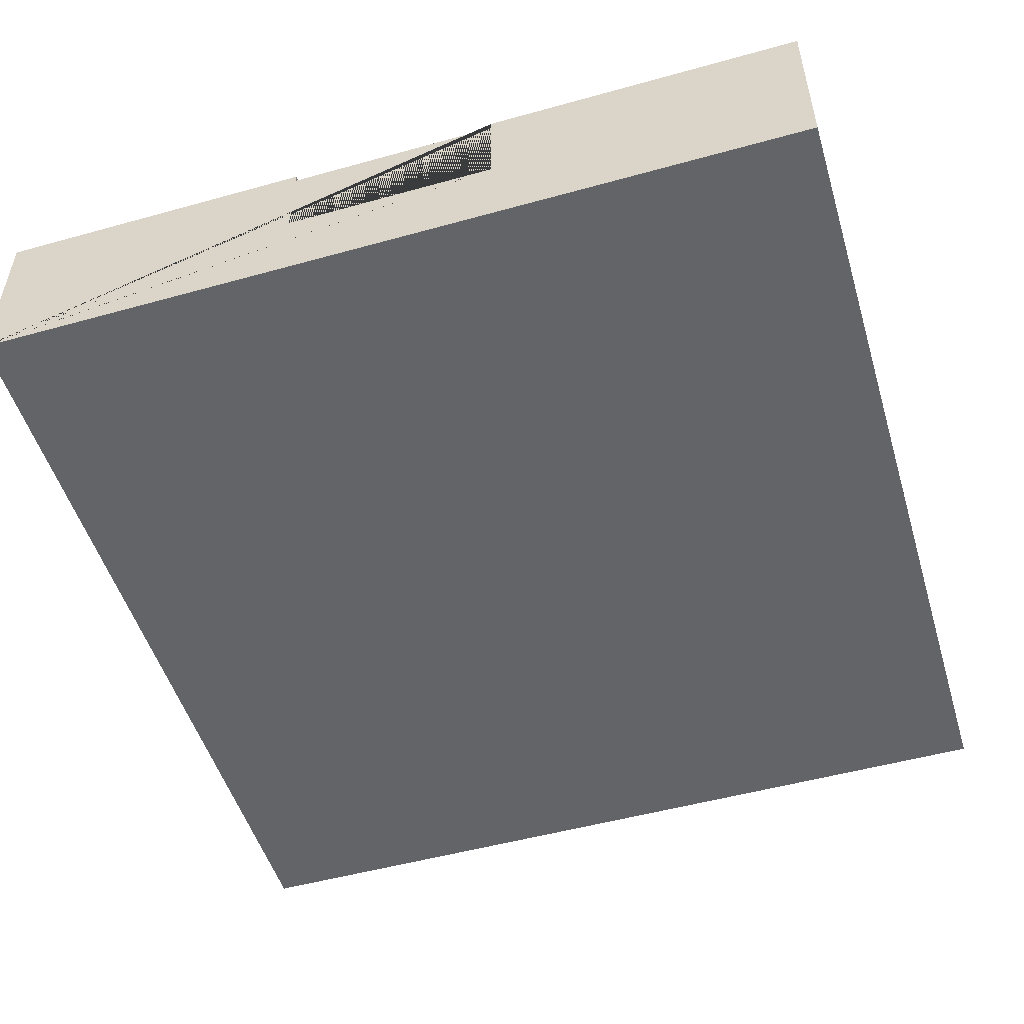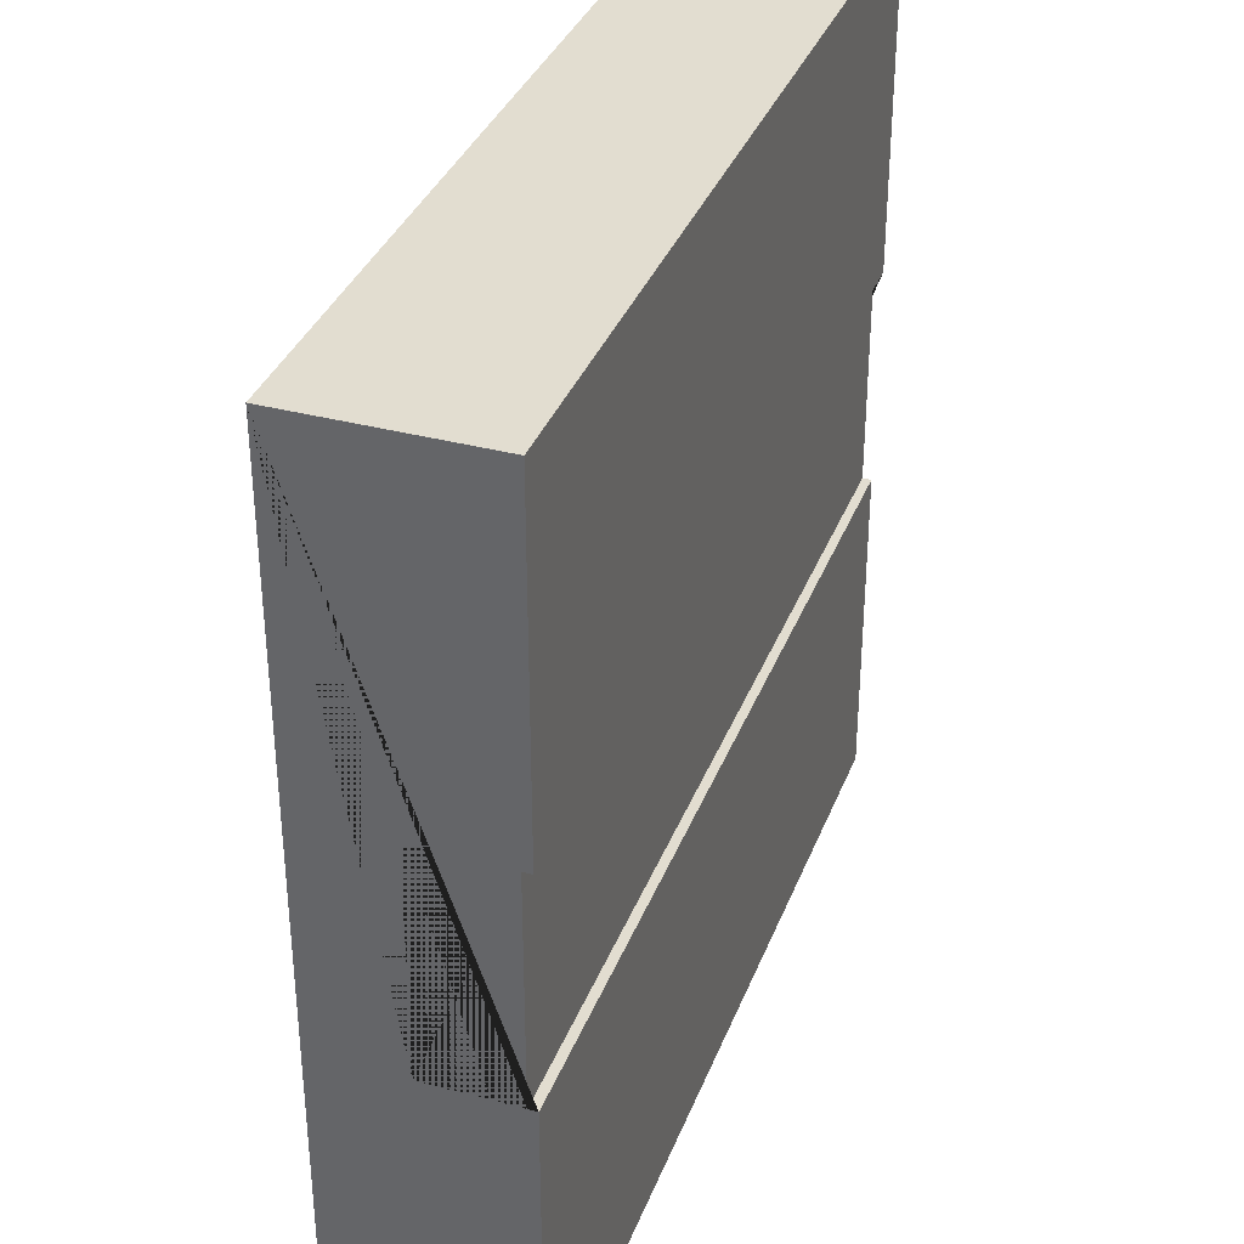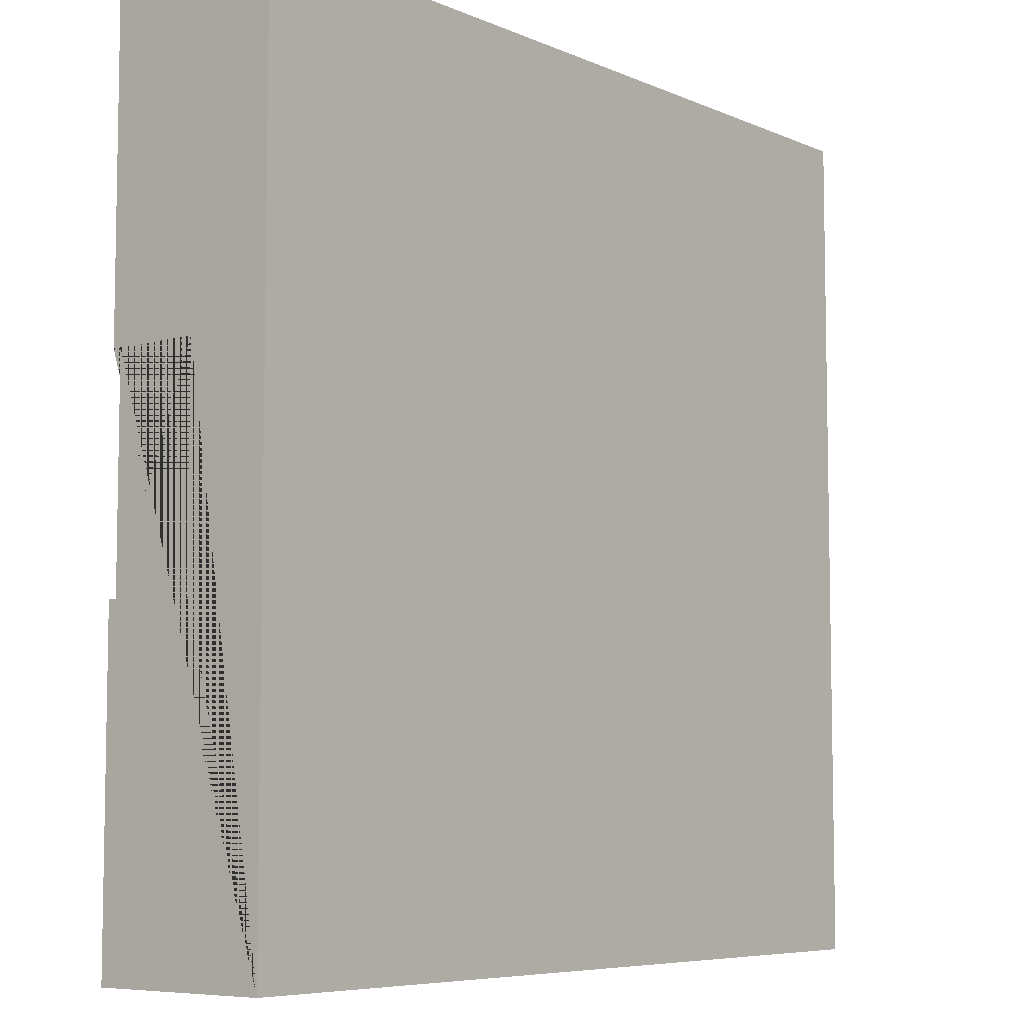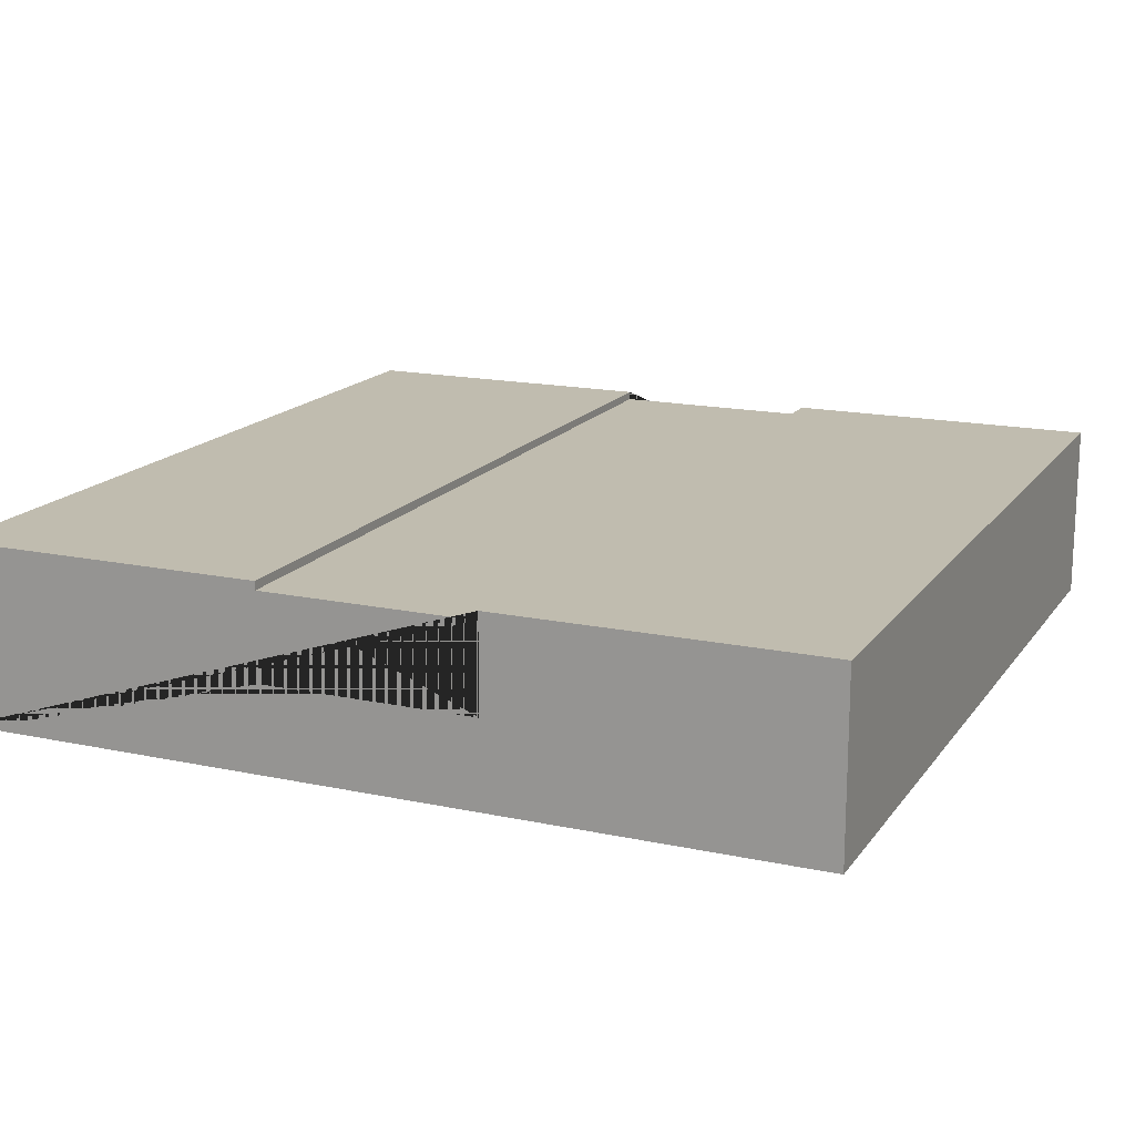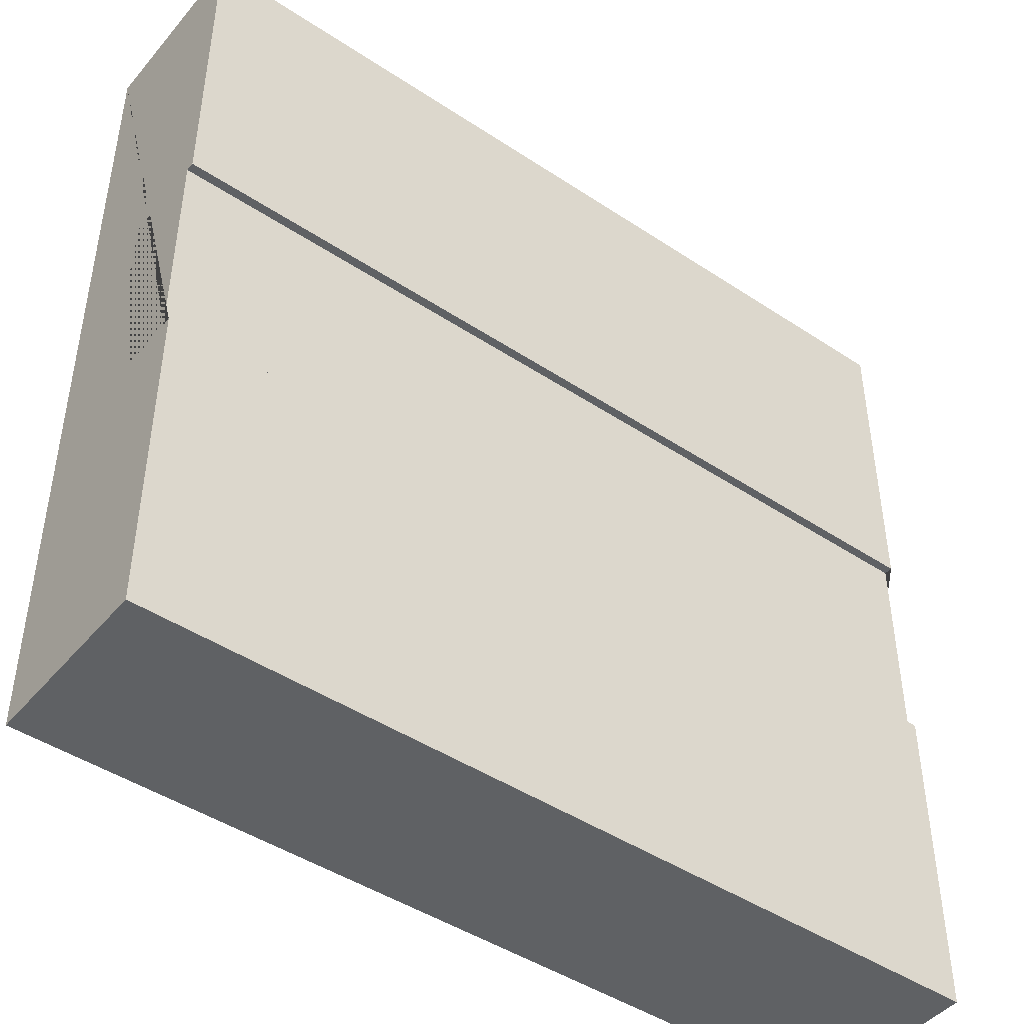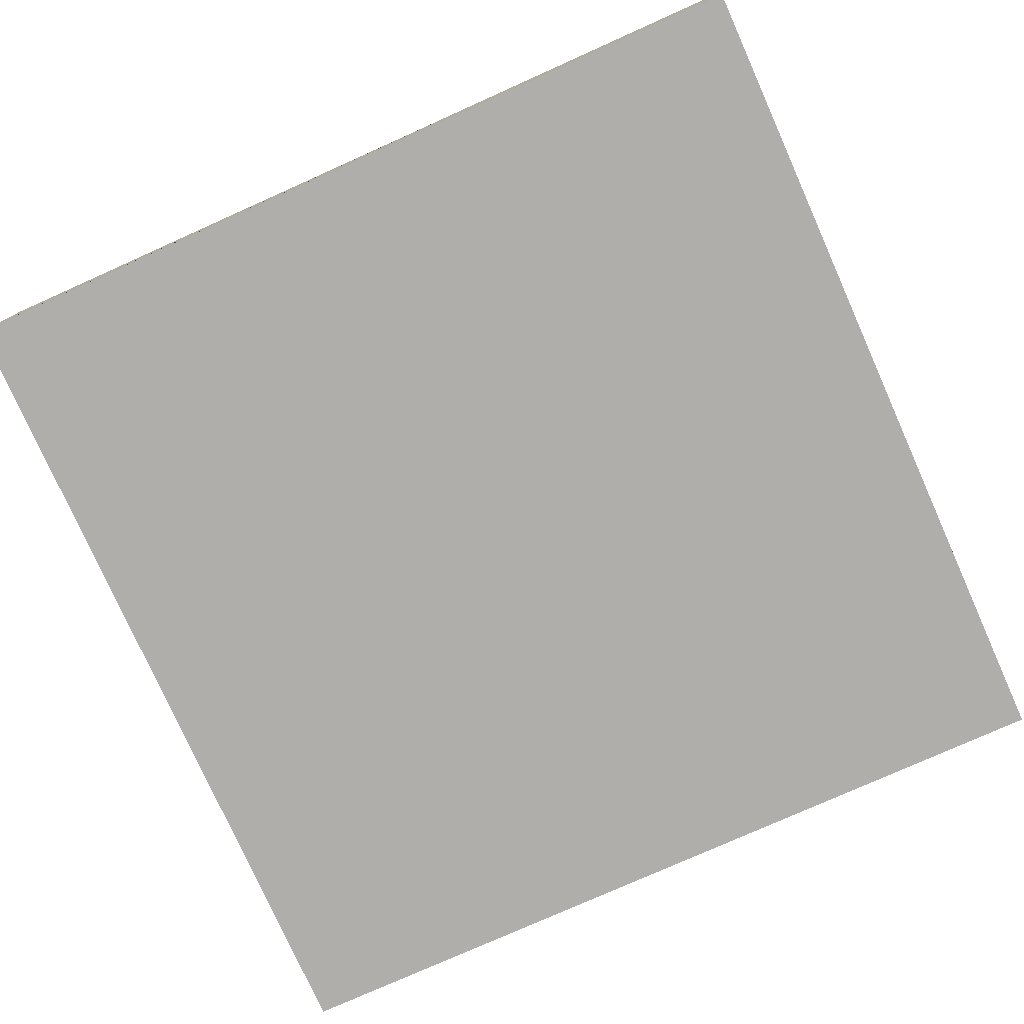
<metadata>
{"format":"obj","ext":"obj","renderer":"f3d","projection":"perspective","resolution":1024,"background":"white","views":[{"elev":-51.3,"azim":106.8,"up":"+Y"},{"elev":35.4,"azim":109.4,"up":"+Z"},{"elev":-6.8,"azim":-51.1,"up":"+Z"},{"elev":16.3,"azim":113.7,"up":"+Y"},{"elev":-45.4,"azim":142.6,"up":"+Z"},{"elev":-77.8,"azim":114.1,"up":"+Y"}]}
</metadata>
<code>
g Mesh1 Group1 Model
v 3 0.6 -1.125
v 3 0.3 -1.125
v 3 0.3 -1.875
v 3 0.6 -1.875
f 1 2 3 4
v 3 0 -0
v 3 0 -3
v 3 0.63 -3
v 3 0.63 -1.875
v 3 0.63 -1.125
v 3 0.63 -0
f 5 6 7 8 4 3 2 1 9 10
v 2.888e-15 0 -3
v 2.888e-15 0 -5.775e-15
f 11 6 5 12
v 2.888e-15 0.63 -3
f 7 6 11 13
v 2.888e-15 0.63 -5.775e-15
v 2.888e-15 0.63 -1.125
v 2.888e-15 0.6 -1.125
v 0 0.3 -1.125
v 0 0.3 -1.875
v 2.888e-15 0.6 -1.875
v 2.888e-15 0.63 -1.875
f 11 12 14 15 16 17 18 19 20 13
f 14 12 5 10
f 10 9 15 14
f 1 16 15 9
f 16 1 4 19
f 19 4 8 20
f 13 20 8 7
f 19 18 17 16

</code>
